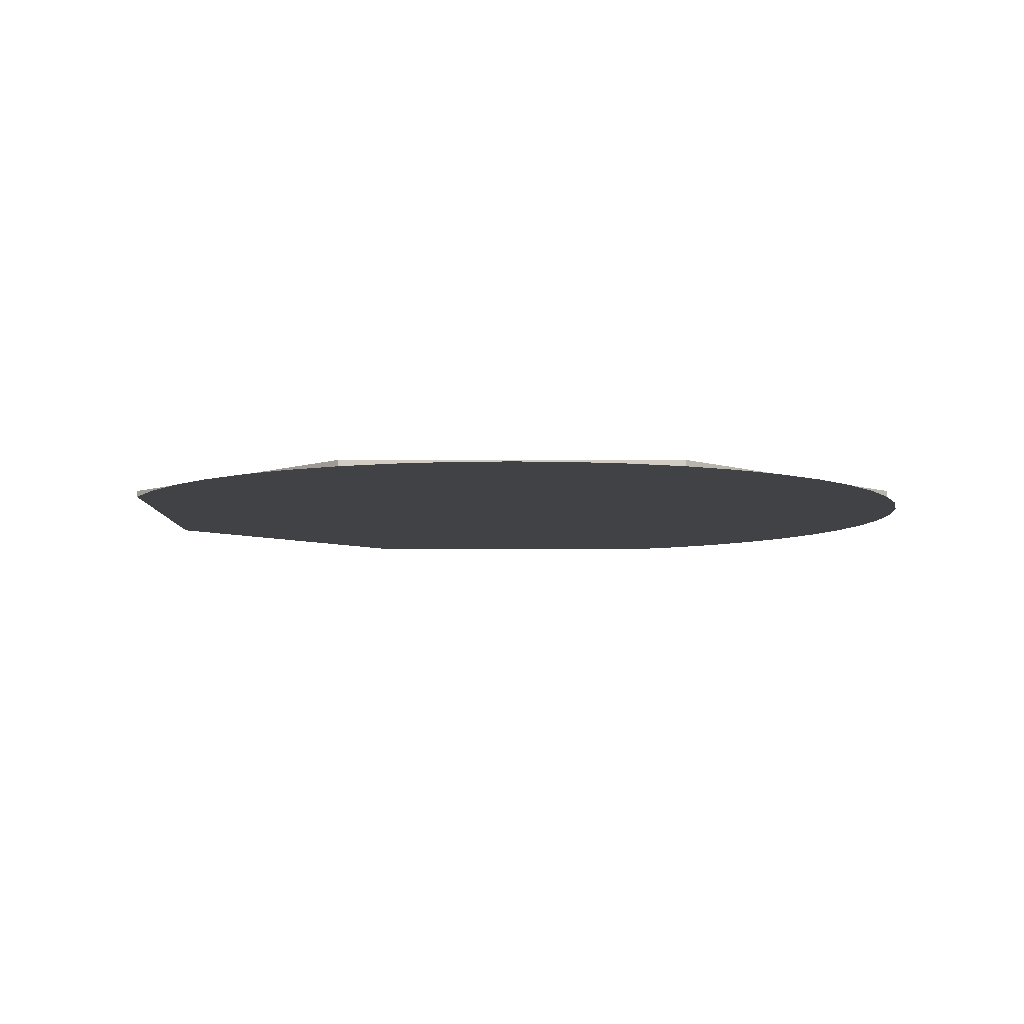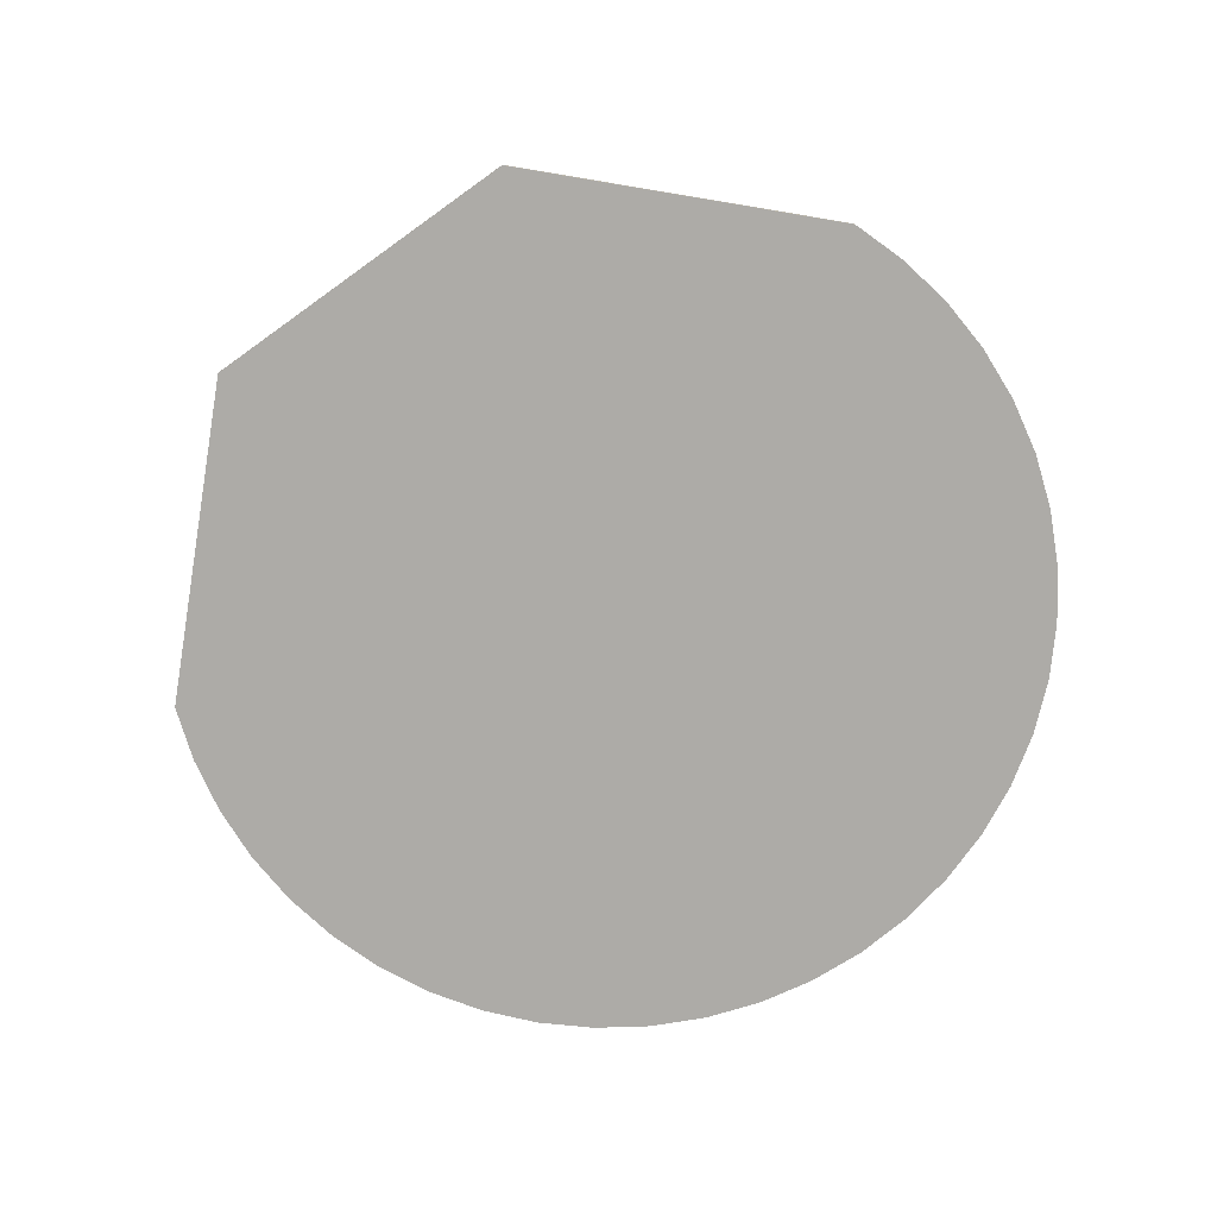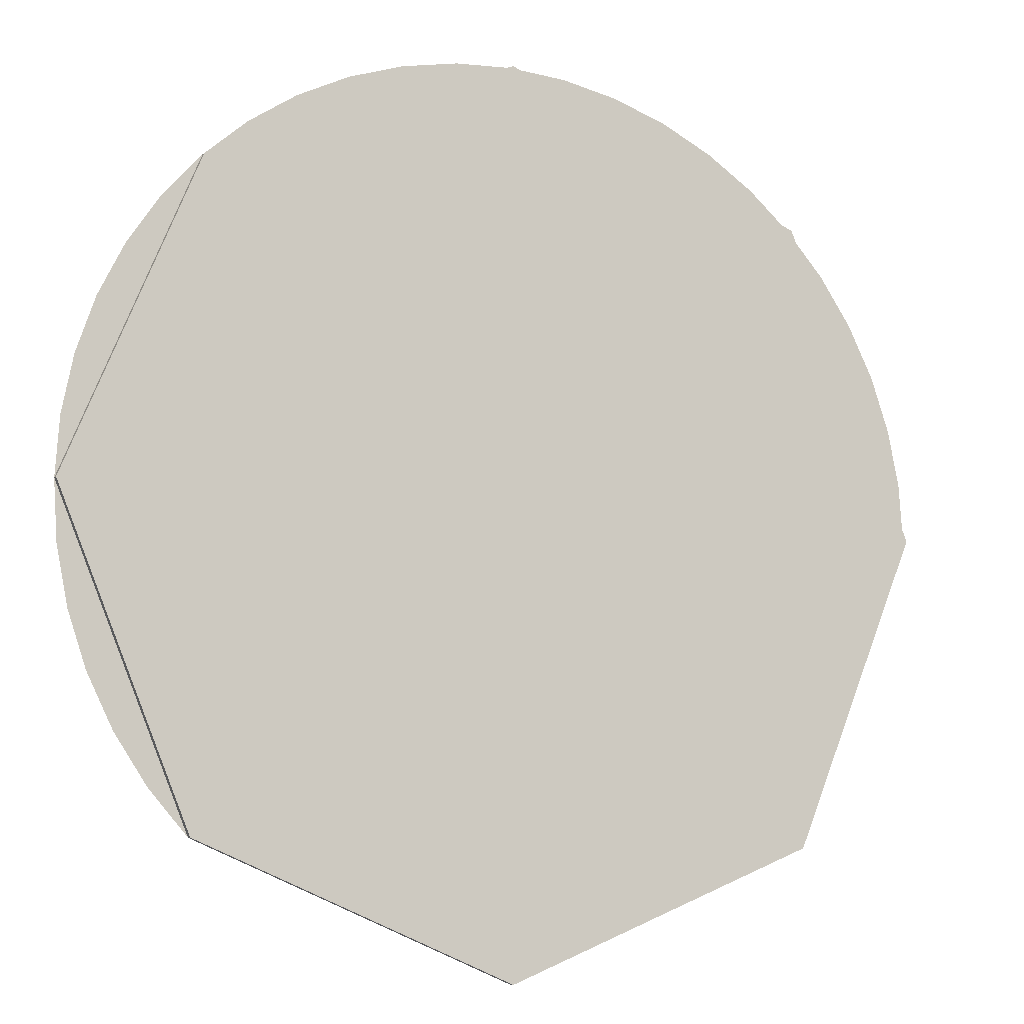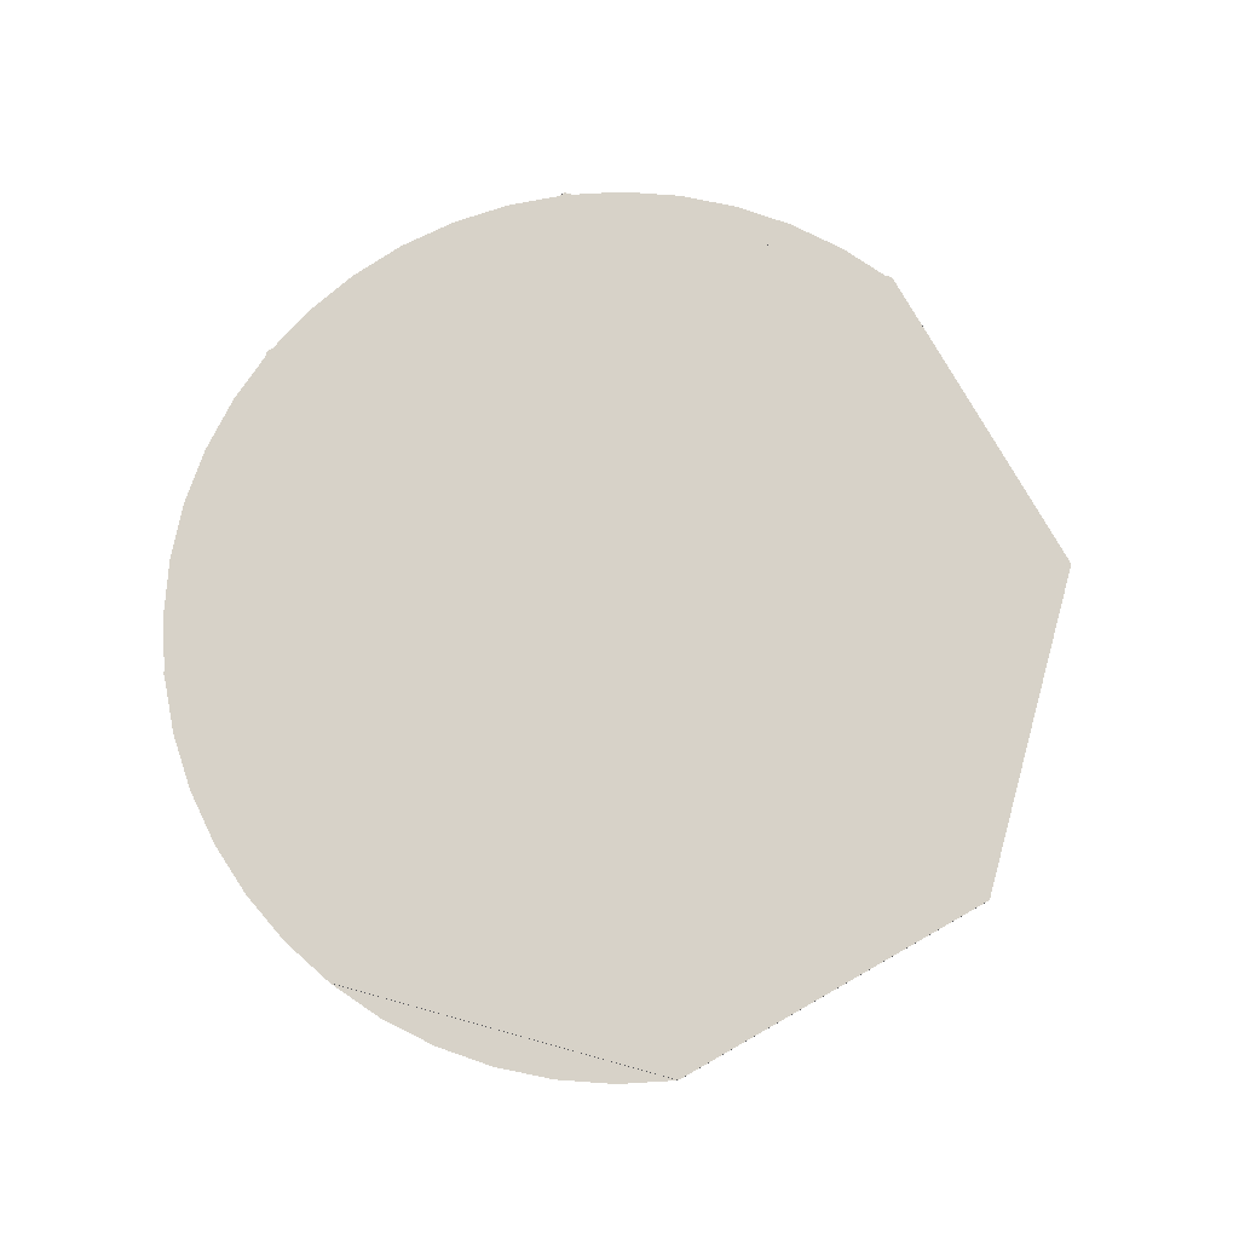
<metadata>
{"format":"obj","ext":"obj","renderer":"f3d","projection":"perspective","resolution":1024,"background":"white","views":[{"elev":-6.7,"azim":-22.5,"up":"+Y"},{"elev":-76.4,"azim":-121.9,"up":"+Y"},{"elev":-9.6,"azim":155.3,"up":"+Z"},{"elev":77.4,"azim":127.9,"up":"+Y"}]}
</metadata>
<code>
v 0 0 0
v 0.875 0 0
v 0.6187 0 0.6187
v 0 0 0
v 0.6187 0 0.6187
v 0 0 0.875
v 0 0 0
v 0 0 0.875
v -0.6187 0 0.6187
v 0 0 0
v -0.6187 0 0.6187
v -0.875 0 0
v 0 0 0
v -0.875 0 0
v -0.6187 0 -0.6187
v 0 0 0
v -0.6187 0 -0.6187
v 0 0 -0.875
v 0 0 0
v 0 0 -0.875
v 0.6187 0 -0.6187
v 0 0 0
v 0.6187 0 -0.6187
v 0.875 0 0
v 0.6187 0 0.6187
v 0.875 0 0
v 0.875 -0.0125 0
v 0.6187 -0.0125 0.6187
v 0 0 0.875
v 0.6187 0 0.6187
v 0.6187 -0.0125 0.6187
v 0 -0.0125 0.875
v -0.6187 0 0.6187
v 0 0 0.875
v 0 -0.0125 0.875
v -0.6187 -0.0125 0.6187
v -0.875 0 0
v -0.6187 0 0.6187
v -0.6187 -0.0125 0.6187
v -0.875 -0.0125 0
v -0.6187 0 -0.6187
v -0.875 0 0
v -0.875 -0.0125 0
v -0.6187 -0.0125 -0.6187
v 0 0 -0.875
v -0.6187 0 -0.6187
v -0.6187 -0.0125 -0.6187
v 0 -0.0125 -0.875
v 0.6187 0 -0.6187
v 0 0 -0.875
v 0 -0.0125 -0.875
v 0.6187 -0.0125 -0.6187
v 0.875 0 0
v 0.6187 0 -0.6187
v 0.6187 -0.0125 -0.6187
v 0.875 -0.0125 0
v -0.6187 -0.0125 -0.6187
v 0 -0.0125 -0.875
v 0.6187 -0.0125 -0.6187
v -0.875 -0.0125 0
v -0.6187 -0.0125 0.6187
v -0.875 -0.0125 0
v -0.8675 -0.0125 0.1142
v -0.6942 -0.0125 0.5327
v -0.6942 -0.0125 0.5327
v -0.8675 -0.0125 0.1142
v -0.8452 -0.0125 0.2265
v -0.7578 -0.0125 0.4375
v -0.7578 -0.0125 0.4375
v -0.8452 -0.0125 0.2265
v -0.8084 -0.0125 0.3349
v -0.6187 -0.0125 0.6187
v -0.875 -0.0125 0
v 0.6187 -0.0125 -0.6187
v 0.6187 -0.0125 0.6187
v 0.875 -0.0125 0
v 0.8675 -0.0125 0.1142
v 0.6942 -0.0125 0.5327
v 0.6942 -0.0125 0.5327
v 0.8675 -0.0125 0.1142
v 0.8452 -0.0125 0.2265
v 0.7578 -0.0125 0.4375
v 0.7578 -0.0125 0.4375
v 0.8452 -0.0125 0.2265
v 0.8084 -0.0125 0.3349
v 0.6187 -0.0125 -0.6187
v 0.875 -0.0125 0
v 0.8675 -0.0125 -0.1142
v 0.6942 -0.0125 -0.5327
v 0.6942 -0.0125 -0.5327
v 0.8675 -0.0125 -0.1142
v 0.8452 -0.0125 -0.2265
v 0.7578 -0.0125 -0.4375
v 0.7578 -0.0125 -0.4375
v 0.8452 -0.0125 -0.2265
v 0.8084 -0.0125 -0.3349
v -0.6187 -0.0125 0.6187
v 0 -0.0125 0.875
v -0.1142 -0.0125 0.8675
v -0.5327 -0.0125 0.6942
v -0.5327 -0.0125 0.6942
v -0.1142 -0.0125 0.8675
v -0.2265 -0.0125 0.8452
v -0.4375 -0.0125 0.7578
v -0.4375 -0.0125 0.7578
v -0.2265 -0.0125 0.8452
v -0.3349 -0.0125 0.8084
v 0.6187 -0.0125 0.6187
v 0 -0.0125 0.875
v 0.1142 -0.0125 0.8675
v 0.5327 -0.0125 0.6942
v 0.5327 -0.0125 0.6942
v 0.1142 -0.0125 0.8675
v 0.2265 -0.0125 0.8452
v 0.4375 -0.0125 0.7578
v 0.4375 -0.0125 0.7578
v 0.2265 -0.0125 0.8452
v 0.3349 -0.0125 0.8084
v 0.48 -0.0125 0
v 0.3394 -0.0125 0.3394
v 0 -0.0125 0.48
v 0.68 -0.0125 0
v 0.68 -0.0125 0.1353
v 0.6742 -0.0125 0.08874
v 0.6742 -0.0125 0.08874
v 0.68 -0.0125 0.1353
v 0.6568 -0.0125 0.176
v 0.6283 -0.0125 0.2602
v 0.6568 -0.0125 0.176
v 0.68 -0.0125 0.1353
v 0.6283 -0.0125 0.2602
v 0.5765 -0.0125 0.3852
v 0.5889 -0.0125 0.34
v 0.5889 -0.0125 0.34
v 0.5765 -0.0125 0.3852
v 0.5395 -0.0125 0.414
v 0.4808 -0.0125 0.4808
v 0.5395 -0.0125 0.414
v 0.5765 -0.0125 0.3852
v 0.4808 -0.0125 0.4808
v 0.3852 -0.0125 0.5765
v 0.414 -0.0125 0.5395
v 0.414 -0.0125 0.5395
v 0.3852 -0.0125 0.5765
v 0.34 -0.0125 0.5889
v 0.2602 -0.0125 0.6283
v 0.34 -0.0125 0.5889
v 0.3852 -0.0125 0.5765
v 0.2602 -0.0125 0.6283
v 0.1353 -0.0125 0.68
v 0.176 -0.0125 0.6568
v 0.176 -0.0125 0.6568
v 0.1353 -0.0125 0.68
v 0.08874 -0.0125 0.6742
v 0 -0.0125 0.68
v 0.08874 -0.0125 0.6742
v 0.1353 -0.0125 0.68
v 0.355 -0.0125 0
v 0 -0.0125 0.355
v -0.299 -0.0125 0.58
v -0.6187 -0.0125 0.6187
v 0.355 -0.0125 0
v -0.6187 -0.0125 0.6187
v 0.6187 -0.0125 -0.6187
v 0.58 -0.0125 -0.299
v 0.3852 -0.0125 0.5765
v 0.4808 -0.0125 0.4808
v 0.6187 -0.0125 0.6187
v 0.5765 -0.0125 0.3852
v 0.6282 -0.0125 0.2602
v 0.6187 -0.0125 0.6187
v 0.4808 -0.0125 0.4808
v 0.5765 -0.0125 0.3852
v 0.6187 -0.0125 0.6187
v 0.6282 -0.0125 0.2602
v 0.68 -0.0125 0.1353
v 0.805 -0.0125 0
v 0.875 -0.0125 0
v 0.6187 -0.0125 0.6187
v 0.6282 -0.0125 0.2602
v 0.805 -0.0125 0
v 0.68 -0.0125 0.1353
v 0.68 -0.0125 0
v 0.805 -0.0125 0
v 0.58 -0.0125 -0.299
v 0.6187 -0.0125 -0.6187
v 0.875 -0.0125 0
v 0.805 -0.0125 0
v 0.1353 -0.0125 0.68
v 0.2602 -0.0125 0.6282
v 0 -0.0125 0.805
v 0 -0.0125 0.68
v 0.1353 -0.0125 0.68
v 0 -0.0125 0.805
v 0 -0.0125 0.875
v 0 -0.0125 0.805
v 0.2602 -0.0125 0.6282
v 0.6187 -0.0125 0.6187
v 0.2602 -0.0125 0.6282
v 0.3852 -0.0125 0.5765
v 0.6187 -0.0125 0.6187
v 0 -0.0125 0.805
v 0 -0.0125 0.875
v -0.6187 -0.0125 0.6187
v -0.299 -0.0125 0.58
v 0.355 -0.0125 0
v 0.48 -0.0125 0
v 0 -0.0125 0.48
v 0 -0.0125 0.355
v -0.04 -0.0125 0.435
v 0 -0.0125 0.355
v 0 -0.0125 0.48
v -0.04 -0.0125 0.52
v -0.04 -0.0125 0.52
v 0 -0.0125 0.48
v 0 -0.0125 0.52
v -0.04 -0.0125 0.64
v 0 -0.0125 0.64
v 0 -0.0125 0.68
v -0.04 -0.0125 0.64
v 0 -0.0125 0.68
v 0 -0.0125 0.805
v -0.04 -0.0125 0.725
v 0 -0.0125 0.355
v -0.04 -0.0125 0.435
v -0.2325 -0.0125 0.58
v -0.299 -0.0125 0.58
v -0.299 -0.0125 0.58
v -0.2325 -0.0125 0.58
v -0.04 -0.0125 0.725
v 0 -0.0125 0.805
v 0.52 -0.0125 0
v 0.5155 -0.0125 0.06786
v 0.4759 -0.0125 0.06264
v 0.48 -0.0125 0
v 0.5155 -0.0125 0.06786
v 0.5023 -0.0125 0.1346
v 0.4636 -0.0125 0.1242
v 0.4759 -0.0125 0.06264
v 0.5023 -0.0125 0.1346
v 0.4804 -0.0125 0.199
v 0.4435 -0.0125 0.1837
v 0.4636 -0.0125 0.1242
v 0.4804 -0.0125 0.199
v 0.4503 -0.0125 0.26
v 0.4157 -0.0125 0.24
v 0.4435 -0.0125 0.1837
v 0.4503 -0.0125 0.26
v 0.4126 -0.0125 0.3166
v 0.3808 -0.0125 0.2922
v 0.4157 -0.0125 0.24
v 0.4126 -0.0125 0.3166
v 0.3677 -0.0125 0.3677
v 0.3394 -0.0125 0.3394
v 0.3808 -0.0125 0.2922
v 0.3677 -0.0125 0.3677
v 0.3166 -0.0125 0.4126
v 0.2922 -0.0125 0.3808
v 0.3394 -0.0125 0.3394
v 0.3166 -0.0125 0.4126
v 0.26 -0.0125 0.4503
v 0.24 -0.0125 0.4157
v 0.2922 -0.0125 0.3808
v 0.26 -0.0125 0.4503
v 0.199 -0.0125 0.4804
v 0.1837 -0.0125 0.4435
v 0.24 -0.0125 0.4157
v 0.199 -0.0125 0.4804
v 0.1346 -0.0125 0.5023
v 0.1242 -0.0125 0.4636
v 0.1837 -0.0125 0.4435
v 0.1346 -0.0125 0.5023
v 0.06786 -0.0125 0.5155
v 0.06264 -0.0125 0.4759
v 0.1242 -0.0125 0.4636
v 0.06786 -0.0125 0.5155
v 0 -0.0125 0.52
v 0 -0.0125 0.48
v 0.06264 -0.0125 0.4759
v 0.725 -0.0125 -0.04
v 0.805 -0.0125 0
v 0.68 -0.0125 0
v 0.64 -0.0125 -0.04
v 0.64 -0.0125 -0.04
v 0.68 -0.0125 0
v 0.64 -0.0125 0
v 0.52 -0.0125 -0.04
v 0.52 -0.0125 0
v 0.48 -0.0125 0
v 0.52 -0.0125 -0.04
v 0.48 -0.0125 0
v 0.355 -0.0125 0
v 0.435 -0.0125 -0.04
v 0.805 -0.0125 0
v 0.725 -0.0125 -0.04
v 0.58 -0.0125 -0.2325
v 0.58 -0.0125 -0.299
v 0.58 -0.0125 -0.299
v 0.58 -0.0125 -0.2325
v 0.435 -0.0125 -0.04
v 0.355 -0.0125 0
v 0.68 -0.0125 0
v 0.6742 -0.0125 0.08874
v 0.6345 -0.0125 0.08352
v 0.64 -0.0125 0
v 0.6742 -0.0125 0.08874
v 0.6568 -0.0125 0.176
v 0.6182 -0.0125 0.1656
v 0.6345 -0.0125 0.08352
v 0.6568 -0.0125 0.176
v 0.6283 -0.0125 0.2602
v 0.5913 -0.0125 0.2449
v 0.6182 -0.0125 0.1656
v 0.6283 -0.0125 0.2602
v 0.5889 -0.0125 0.34
v 0.5542 -0.0125 0.32
v 0.5913 -0.0125 0.2449
v 0.5889 -0.0125 0.34
v 0.5395 -0.0125 0.414
v 0.5078 -0.0125 0.3896
v 0.5542 -0.0125 0.32
v 0.5395 -0.0125 0.414
v 0.4808 -0.0125 0.4808
v 0.4525 -0.0125 0.4525
v 0.5078 -0.0125 0.3896
v 0.4808 -0.0125 0.4808
v 0.414 -0.0125 0.5395
v 0.3896 -0.0125 0.5078
v 0.4525 -0.0125 0.4525
v 0.414 -0.0125 0.5395
v 0.34 -0.0125 0.5889
v 0.32 -0.0125 0.5542
v 0.3896 -0.0125 0.5078
v 0.34 -0.0125 0.5889
v 0.2602 -0.0125 0.6283
v 0.2449 -0.0125 0.5913
v 0.32 -0.0125 0.5542
v 0.2602 -0.0125 0.6283
v 0.176 -0.0125 0.6568
v 0.1656 -0.0125 0.6182
v 0.2449 -0.0125 0.5913
v 0.176 -0.0125 0.6568
v 0.08874 -0.0125 0.6742
v 0.08352 -0.0125 0.6345
v 0.1656 -0.0125 0.6182
v 0.08874 -0.0125 0.6742
v 0 -0.0125 0.68
v 0 -0.0125 0.64
v 0.08352 -0.0125 0.6345
v -0.04 -0.0125 0.52
v -0.04 -0.0125 0.64
v -0.2325 -0.0125 0.58
v -0.04 -0.0125 0.52
v -0.2325 -0.0125 0.58
v -0.04 -0.0125 0.435
v 0 -0.0125 0.52
v 0 -0.0125 0.64
v -0.04 -0.0125 0.64
v -0.04 -0.0125 0.52
v -0.2325 -0.0125 0.58
v -0.04 -0.0125 0.64
v -0.04 -0.0125 0.725
v 0.64 -0.0125 -0.04
v 0.52 -0.0125 -0.04
v 0.58 -0.0125 -0.2325
v 0.58 -0.0125 -0.2325
v 0.52 -0.0125 -0.04
v 0.435 -0.0125 -0.04
v 0.64 -0.0125 -0.04
v 0.58 -0.0125 -0.2325
v 0.725 -0.0125 -0.04
v 0.52 -0.0125 -0.04
v 0.64 -0.0125 -0.04
v 0.64 -0.0125 0
v 0.52 -0.0125 0
v 0.52 -0.0125 0
v 0.52 -0.0125 0.1034
v 0.5155 -0.0125 0.06786
v 0.5155 -0.0125 0.06786
v 0.52 -0.0125 0.1034
v 0.5023 -0.0125 0.1346
v 0.4804 -0.0125 0.199
v 0.5023 -0.0125 0.1346
v 0.52 -0.0125 0.1034
v 0.4804 -0.0125 0.199
v 0.4409 -0.0125 0.2946
v 0.4503 -0.0125 0.26
v 0.4503 -0.0125 0.26
v 0.4409 -0.0125 0.2946
v 0.4126 -0.0125 0.3166
v 0.3677 -0.0125 0.3677
v 0.4126 -0.0125 0.3166
v 0.4409 -0.0125 0.2946
v 0.3677 -0.0125 0.3677
v 0.2946 -0.0125 0.4409
v 0.3166 -0.0125 0.4126
v 0.3166 -0.0125 0.4126
v 0.2946 -0.0125 0.4409
v 0.26 -0.0125 0.4503
v 0.199 -0.0125 0.4804
v 0.26 -0.0125 0.4503
v 0.2946 -0.0125 0.4409
v 0.199 -0.0125 0.4804
v 0.1034 -0.0125 0.52
v 0.1346 -0.0125 0.5023
v 0.1346 -0.0125 0.5023
v 0.1034 -0.0125 0.52
v 0.06786 -0.0125 0.5155
v 0 -0.0125 0.52
v 0.06786 -0.0125 0.5155
v 0.1034 -0.0125 0.52
v 0.4525 -0.0125 0.4525
v 0.64 -0.0125 0
v 0.6345 -0.0125 0.08352
v 0.5078 -0.0125 0.3896
v 0.5078 -0.0125 0.3896
v 0.6345 -0.0125 0.08352
v 0.6182 -0.0125 0.1656
v 0.5542 -0.0125 0.32
v 0.5542 -0.0125 0.32
v 0.6182 -0.0125 0.1656
v 0.5913 -0.0125 0.2449
v 0.4525 -0.0125 0.4525
v 0 -0.0125 0.64
v 0.08352 -0.0125 0.6345
v 0.3896 -0.0125 0.5078
v 0.3896 -0.0125 0.5078
v 0.08352 -0.0125 0.6345
v 0.1656 -0.0125 0.6182
v 0.32 -0.0125 0.5542
v 0.32 -0.0125 0.5542
v 0.1656 -0.0125 0.6182
v 0.2449 -0.0125 0.5913
v 0.52 -0.0125 0
v 0.64 -0.0125 0
v 0.52 -0.0125 0.1034
v 0.4525 -0.0125 0.4525
v 0.4804 -0.0125 0.199
v 0.52 -0.0125 0.1034
v 0.64 -0.0125 0
v 0.4804 -0.0125 0.199
v 0.4525 -0.0125 0.4525
v 0.4409 -0.0125 0.2946
v 0.4409 -0.0125 0.2946
v 0.4525 -0.0125 0.4525
v 0.3677 -0.0125 0.3677
v 0.3677 -0.0125 0.3677
v 0.4525 -0.0125 0.4525
v 0.2946 -0.0125 0.4409
v 0.2946 -0.0125 0.4409
v 0.4525 -0.0125 0.4525
v 0.199 -0.0125 0.4804
v 0.4525 -0.0125 0.4525
v 0 -0.0125 0.64
v 0.1034 -0.0125 0.52
v 0.199 -0.0125 0.4804
v 0.1034 -0.0125 0.52
v 0 -0.0125 0.64
v 0 -0.0125 0.52
g mesh3670717
f 1 3 2
f 4 6 5
f 7 9 8
f 10 12 11
f 13 15 14
f 16 18 17
f 19 21 20
f 22 24 23
g mesh3670719
f 25 27 26
f 27 25 28
f 29 31 30
f 31 29 32
f 33 35 34
f 35 33 36
f 37 39 38
f 39 37 40
f 41 43 42
f 43 41 44
f 45 47 46
f 47 45 48
f 49 51 50
f 51 49 52
f 53 55 54
f 55 53 56
g mesh3670724
f 57 58 59
f 59 60 57
g mesh3670726
f 61 63 62
f 63 61 64
f 65 67 66
f 67 65 68
f 69 71 70
f 72 73 74
g mesh3670729
f 75 76 77
f 77 78 75
f 79 80 81
f 81 82 79
f 83 84 85
g mesh3670731
f 86 88 87
f 88 86 89
f 90 92 91
f 92 90 93
f 94 96 95
g mesh3670733
f 97 98 99
f 99 100 97
f 101 102 103
f 103 104 101
f 105 106 107
g mesh3670735
f 108 110 109
f 110 108 111
f 112 114 113
f 114 112 115
f 116 118 117
g mesh3670737
f 119 120 121
g mesh3670739
f 122 123 124
f 125 126 127
f 128 129 130
f 131 132 133
f 134 135 136
f 137 138 139
f 140 141 142
f 143 144 145
f 146 147 148
f 149 150 151
f 152 153 154
f 155 156 157
f 158 159 160
f 160 161 158
f 162 163 164
f 164 165 162
f 166 167 168
f 169 170 171
f 172 173 174
f 175 176 177
f 178 179 180
f 180 181 178
f 182 183 184
f 185 186 187
f 187 188 185
f 189 190 191
f 192 193 194
f 195 196 197
f 197 198 195
f 199 200 201
f 202 203 204
f 204 205 202
f 206 207 208
f 208 209 206
g mesh3670742
f 210 211 212
f 212 213 210
f 214 215 216
f 217 218 219
f 220 221 222
f 222 223 220
f 224 225 226
f 226 227 224
f 228 229 230
f 230 231 228
g mesh3670743
f 232 233 234
f 234 235 232
f 236 237 238
f 238 239 236
f 240 241 242
f 242 243 240
f 244 245 246
f 246 247 244
f 248 249 250
f 250 251 248
f 252 253 254
f 254 255 252
f 256 257 258
f 258 259 256
f 260 261 262
f 262 263 260
f 264 265 266
f 266 267 264
f 268 269 270
f 270 271 268
f 272 273 274
f 274 275 272
f 276 277 278
f 278 279 276
f 280 281 282
f 282 283 280
f 284 285 286
f 287 288 289
f 290 291 292
f 292 293 290
f 294 295 296
f 296 297 294
f 298 299 300
f 300 301 298
g mesh3670745
f 302 303 304
f 304 305 302
f 306 307 308
f 308 309 306
f 310 311 312
f 312 313 310
f 314 315 316
f 316 317 314
f 318 319 320
f 320 321 318
f 322 323 324
f 324 325 322
f 326 327 328
f 328 329 326
f 330 331 332
f 332 333 330
f 334 335 336
f 336 337 334
f 338 339 340
f 340 341 338
f 342 343 344
f 344 345 342
f 346 347 348
f 348 349 346
g mesh3670748
f 350 351 352
f 353 354 355
f 356 357 358
f 358 359 356
f 360 361 362
f 363 364 365
f 366 367 368
f 369 370 371
f 372 373 374
f 374 375 372
g mesh3670749
f 376 377 378
f 379 380 381
f 382 383 384
f 385 386 387
f 388 389 390
f 391 392 393
f 394 395 396
f 397 398 399
f 400 401 402
f 403 404 405
f 406 407 408
f 409 410 411
g mesh3670751
f 412 413 414
f 414 415 412
f 416 417 418
f 418 419 416
f 420 421 422
g mesh3670753
f 423 425 424
f 425 423 426
f 427 429 428
f 429 427 430
f 431 433 432
f 434 435 436
f 437 438 439
f 439 440 437
f 441 442 443
f 444 445 446
f 447 448 449
f 450 451 452
f 453 454 455
f 455 456 453
f 457 458 459

</code>
